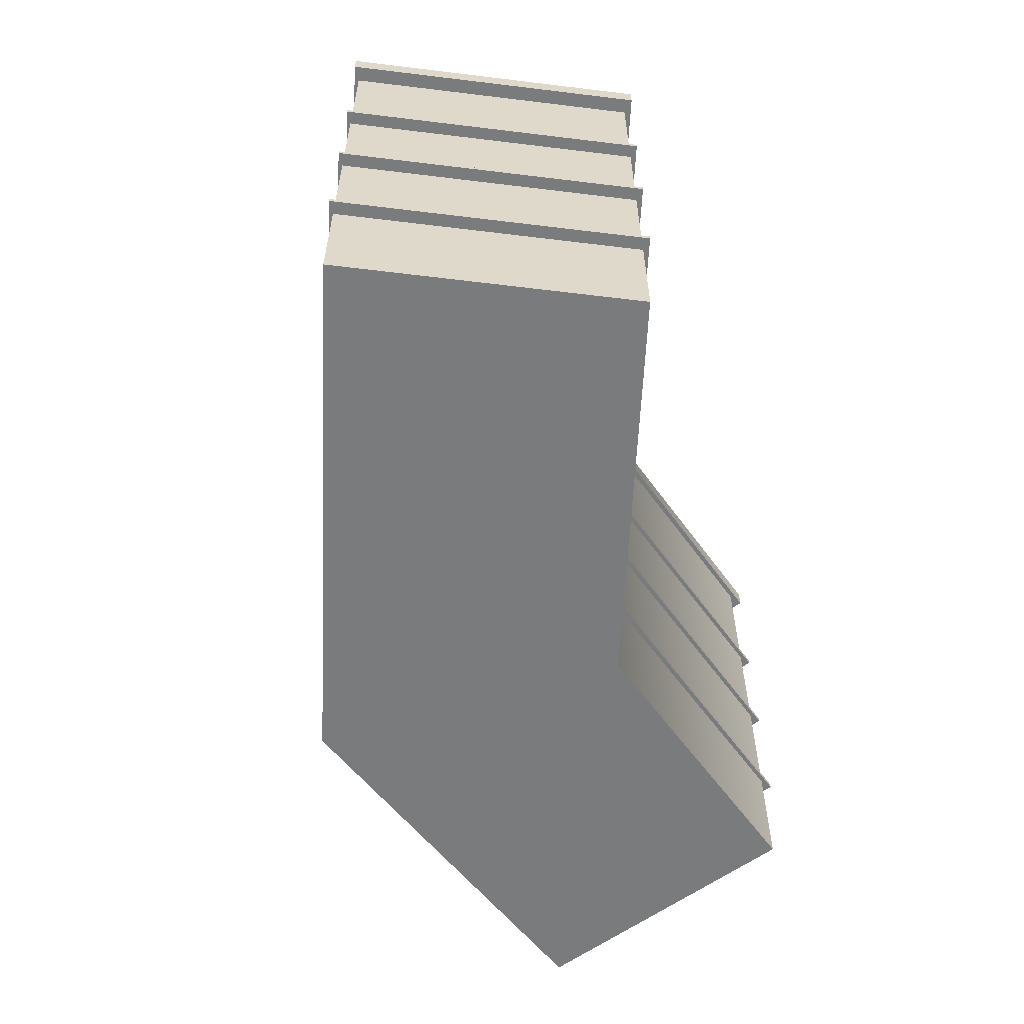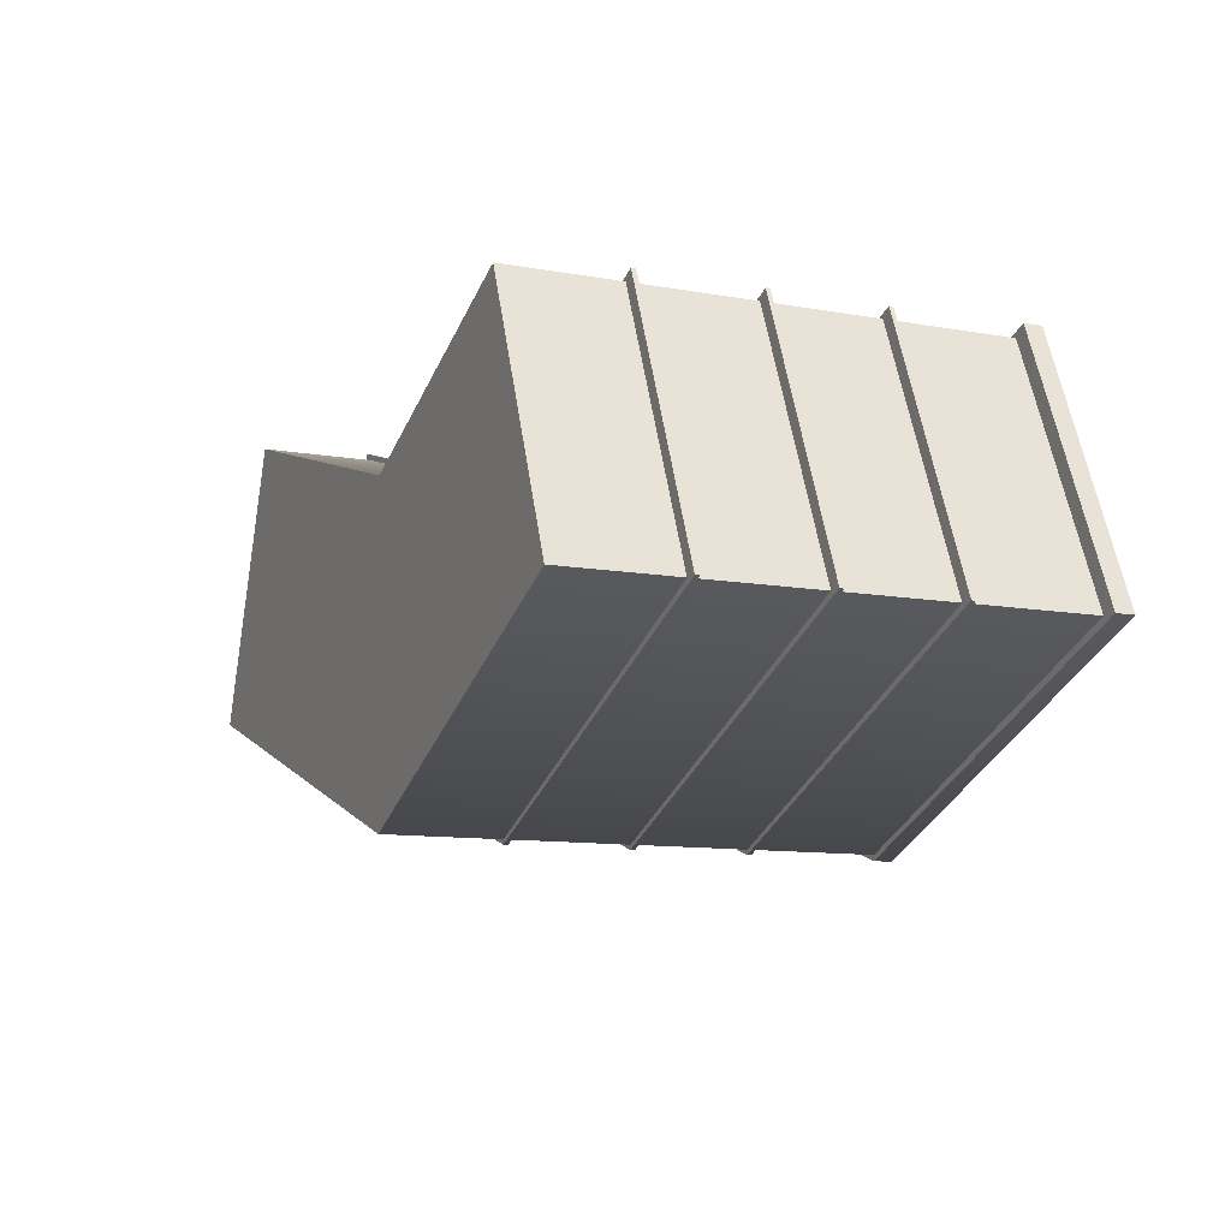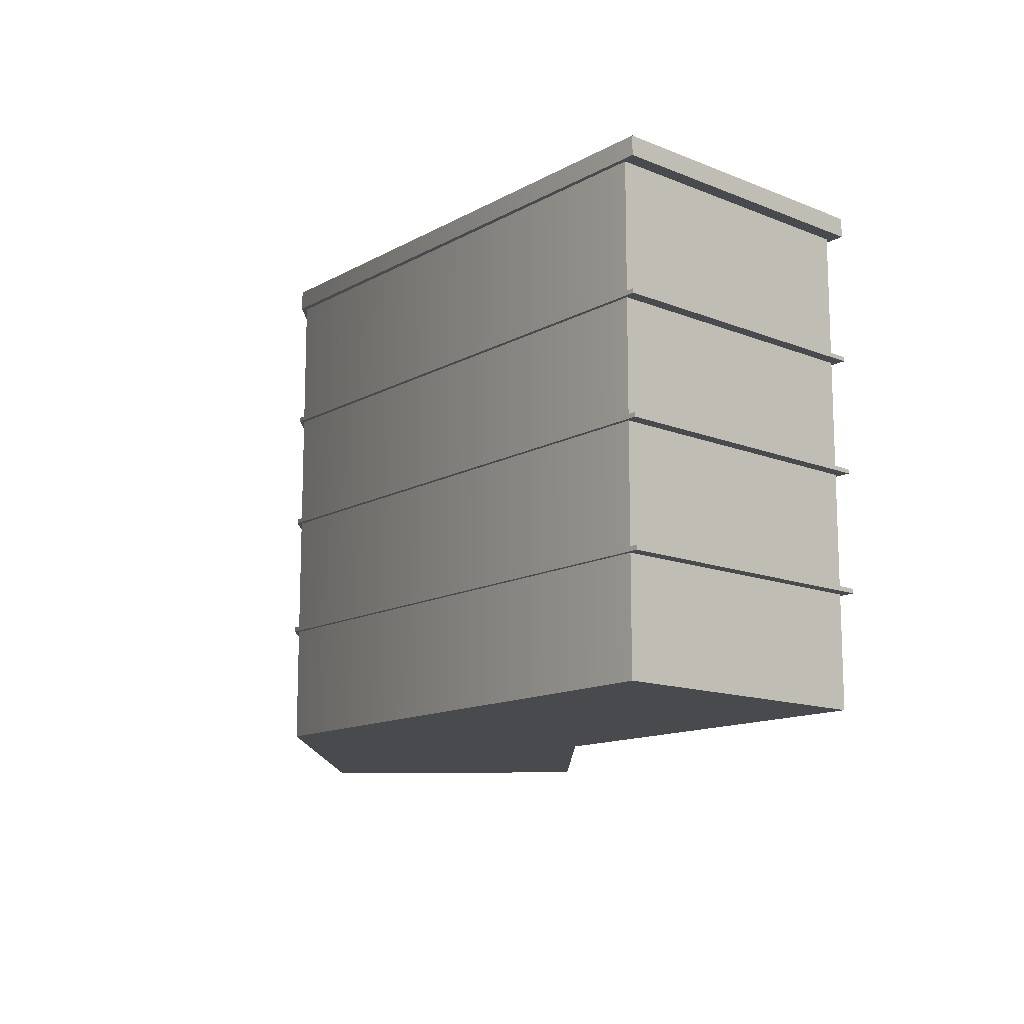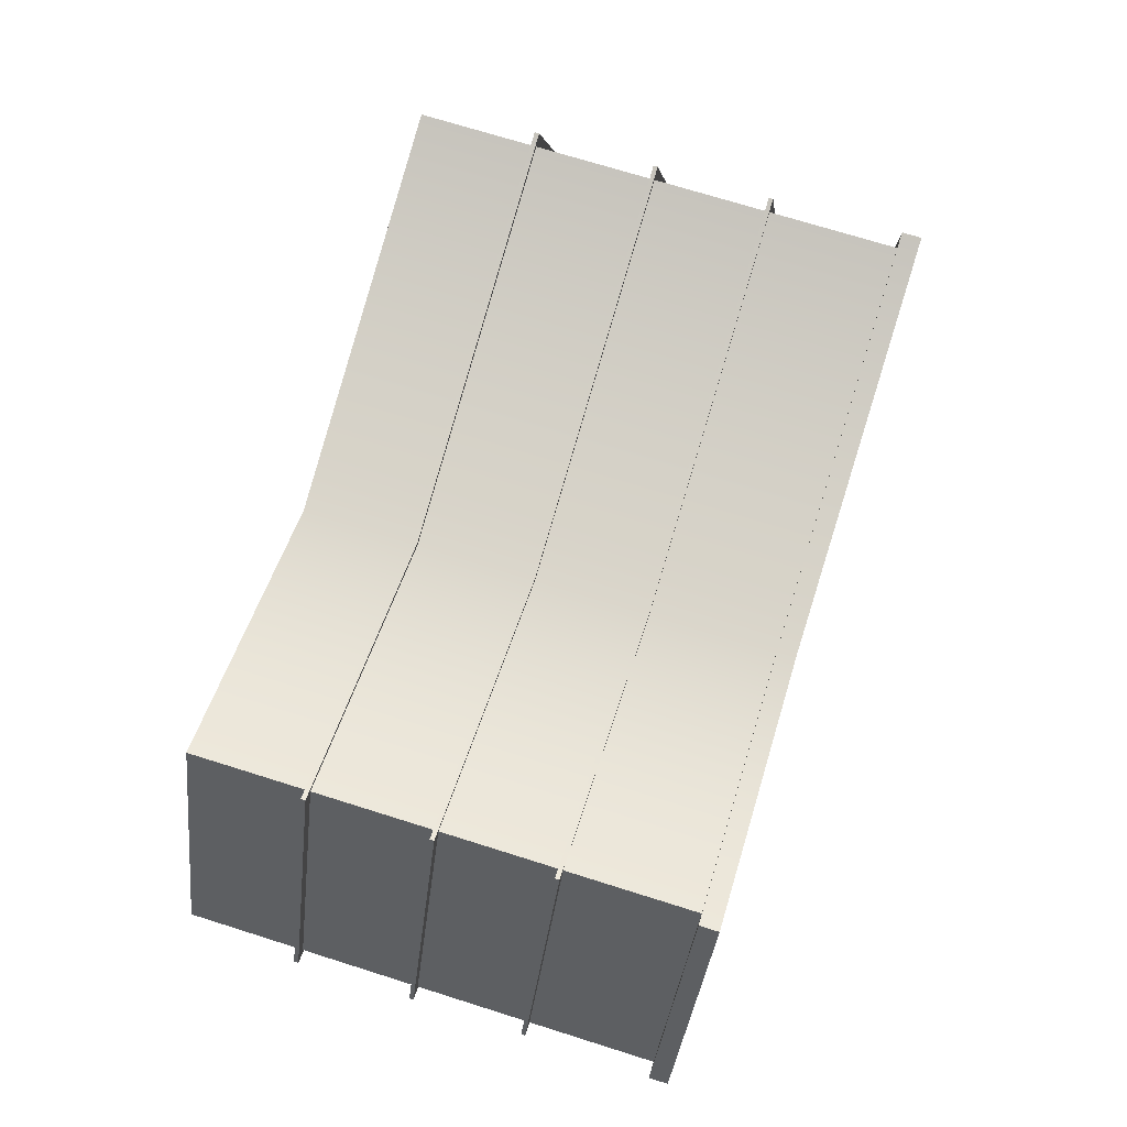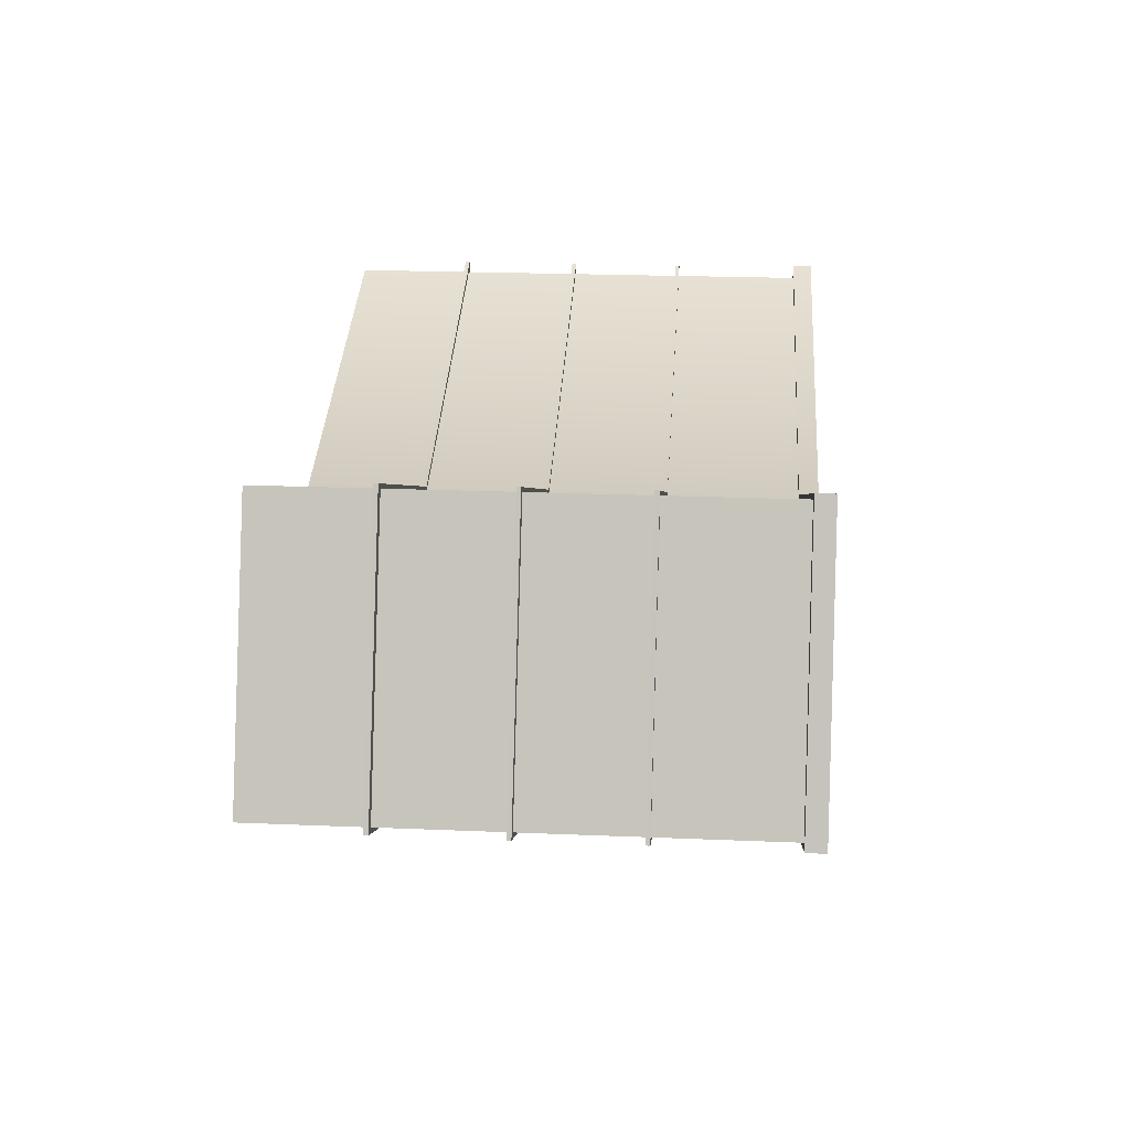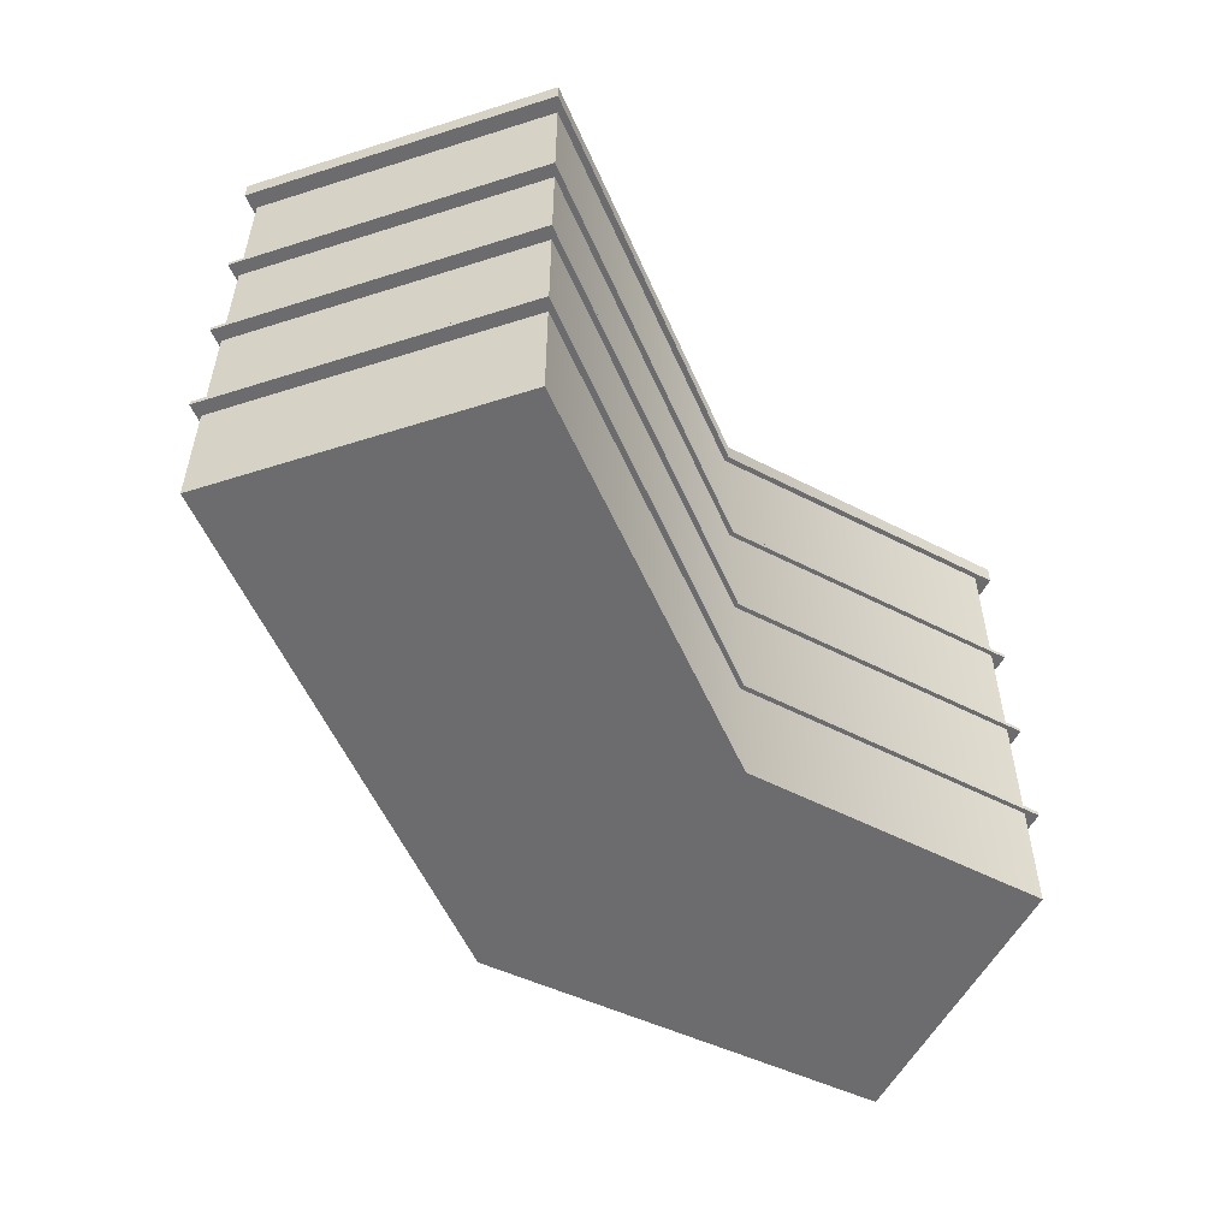
<metadata>
{"format":"obj","ext":"obj","renderer":"f3d","projection":"perspective","resolution":1024,"background":"white","views":[{"elev":-58.3,"azim":-75.4,"up":"+Y"},{"elev":-11.0,"azim":66.3,"up":"+Z"},{"elev":-13.0,"azim":-111.0,"up":"+Y"},{"elev":72.4,"azim":107.4,"up":"+Z"},{"elev":22.4,"azim":94.1,"up":"+Z"},{"elev":-53.8,"azim":-49.5,"up":"+Y"}]}
</metadata>
<code>
v -9.327 -0 6.029
v 9.289 -0 5.662
v -9.327 14 6.029
v 9.289 14 5.662
v -12.39 14 -1.635
v 12.39 14 -1.707
v -12.39 -0 -1.635
v 12.39 -0 -1.707
v -12.39 13.46 -1.635
v -9.327 13.46 6.029
v 9.289 13.46 5.662
v 12.39 13.46 -1.707
v -9.656 13.46 6.33
v 9.635 13.46 5.943
v 9.635 14 5.943
v -9.656 14 6.33
v -12.84 14 -1.626
v 12.84 14 -1.725
v 12.84 13.46 -1.725
v -12.84 13.46 -1.626
v -12.39 6.661 -1.635
v -9.327 6.661 6.029
v 9.289 6.661 5.662
v 12.39 6.661 -1.707
v -12.39 3.297 -1.635
v -9.327 3.297 6.029
v 9.289 3.297 5.662
v 12.39 3.297 -1.707
v -12.39 9.9 -1.635
v -9.327 9.9 6.029
v 9.289 9.9 5.662
v 12.39 9.9 -1.707
v -12.39 9.781 -1.635
v -9.327 9.781 6.029
v 9.289 9.781 5.662
v 12.39 9.781 -1.707
v -12.39 6.542 -1.635
v -9.327 6.542 6.029
v 9.289 6.542 5.662
v 12.39 6.542 -1.707
v -12.39 3.17 -1.635
v -9.327 3.17 6.029
v 9.289 3.17 5.662
v 12.39 3.17 -1.707
v -12.76 6.542 -1.628
v -9.603 6.542 6.281
v -9.603 6.661 6.281
v -12.76 6.661 -1.628
v 9.58 6.542 5.898
v 9.58 6.661 5.898
v 12.76 6.542 -1.722
v 12.76 6.661 -1.722
v -12.76 3.17 -1.628
v -9.603 3.17 6.281
v -9.603 3.297 6.281
v -12.76 3.297 -1.628
v 9.58 3.17 5.898
v 9.58 3.297 5.898
v 12.76 3.17 -1.722
v 12.76 3.297 -1.722
v -12.76 9.781 -1.628
v -9.603 9.781 6.281
v -9.603 9.9 6.281
v -12.76 9.9 -1.628
v 9.58 9.781 5.898
v 9.58 9.9 5.898
v 12.76 9.781 -1.722
v 12.76 9.9 -1.722
v 1.952 14 -6.33
v 1.952 13.46 -6.33
v 1.964 13.46 -6.173
v 1.964 9.9 -6.173
v 1.954 9.9 -6.305
v 1.954 9.781 -6.305
v 1.964 9.781 -6.173
v 1.964 6.661 -6.173
v 1.954 6.661 -6.305
v 1.954 6.542 -6.305
v 1.964 6.542 -6.173
v 1.964 3.297 -6.173
v 1.954 3.297 -6.305
v 1.954 3.17 -6.305
v 1.964 3.17 -6.173
v 1.964 -0 -6.173
v 1.493 -0 2.696
v 1.493 3.17 2.696
v 1.484 3.17 2.828
v 1.484 3.297 2.828
v 1.493 3.297 2.696
v 1.493 6.542 2.696
v 1.484 6.542 2.828
v 1.484 6.661 2.828
v 1.493 6.661 2.696
v 1.493 9.781 2.696
v 1.484 9.781 2.828
v 1.484 9.9 2.828
v 1.493 9.9 2.696
v 1.493 13.46 2.696
v 1.482 13.46 2.854
v 1.482 14 2.854
v 1.493 14 2.696
v 1.964 14 -6.173
f 13 99 16
f 16 99 100
f 3 101 5
f 5 101 102
f 17 69 20
f 20 69 70
f 84 85 7
f 7 85 1
f 14 19 15
f 15 19 18
f 20 13 17
f 17 13 16
f 29 30 9
f 9 30 10
f 30 97 10
f 10 97 98
f 31 32 11
f 11 32 12
f 9 71 29
f 29 71 72
f 98 99 10
f 10 99 13
f 101 3 100
f 100 3 16
f 102 69 5
f 5 69 17
f 71 9 70
f 70 9 20
f 11 12 14
f 14 12 19
f 4 15 6
f 6 15 18
f 9 10 20
f 20 10 13
f 3 5 16
f 16 5 17
f 45 46 48
f 48 46 47
f 46 91 47
f 47 91 92
f 49 51 50
f 50 51 52
f 48 77 45
f 45 77 78
f 53 54 56
f 56 54 55
f 54 87 55
f 55 87 88
f 57 59 58
f 58 59 60
f 56 81 53
f 53 81 82
f 61 62 64
f 64 62 63
f 62 95 63
f 63 95 96
f 65 67 66
f 66 67 68
f 64 73 61
f 61 73 74
f 21 22 33
f 33 22 34
f 22 93 34
f 34 93 94
f 23 24 35
f 35 24 36
f 33 75 21
f 21 75 76
f 25 26 37
f 37 26 38
f 26 89 38
f 38 89 90
f 27 28 39
f 39 28 40
f 37 79 25
f 25 79 80
f 7 1 41
f 41 1 42
f 1 85 42
f 42 85 86
f 2 8 43
f 43 8 44
f 41 83 7
f 7 83 84
f 37 38 45
f 45 38 46
f 22 21 47
f 47 21 48
f 90 91 38
f 38 91 46
f 93 22 92
f 92 22 47
f 39 40 49
f 49 40 51
f 23 50 24
f 24 50 52
f 76 77 21
f 21 77 48
f 79 37 78
f 78 37 45
f 41 42 53
f 53 42 54
f 26 25 55
f 55 25 56
f 86 87 42
f 42 87 54
f 89 26 88
f 88 26 55
f 43 44 57
f 57 44 59
f 27 58 28
f 28 58 60
f 80 81 25
f 25 81 56
f 83 41 82
f 82 41 53
f 33 34 61
f 61 34 62
f 30 29 63
f 63 29 64
f 94 95 34
f 34 95 62
f 97 30 96
f 96 30 63
f 35 36 65
f 65 36 67
f 31 66 32
f 32 66 68
f 72 73 29
f 29 73 64
f 75 33 74
f 74 33 61
f 69 18 70
f 70 18 19
f 71 70 12
f 12 70 19
f 72 71 32
f 32 71 12
f 72 32 73
f 73 32 68
f 74 73 67
f 67 73 68
f 75 74 36
f 36 74 67
f 76 75 24
f 24 75 36
f 76 24 77
f 77 24 52
f 78 77 51
f 51 77 52
f 79 78 40
f 40 78 51
f 80 79 28
f 28 79 40
f 80 28 81
f 81 28 60
f 82 81 59
f 59 81 60
f 83 82 44
f 44 82 59
f 84 83 8
f 8 83 44
f 84 8 85
f 85 8 2
f 86 85 43
f 43 85 2
f 86 43 87
f 87 43 57
f 88 87 58
f 58 87 57
f 89 88 27
f 27 88 58
f 90 89 39
f 39 89 27
f 90 39 91
f 91 39 49
f 92 91 50
f 50 91 49
f 93 92 23
f 23 92 50
f 94 93 35
f 35 93 23
f 94 35 95
f 95 35 65
f 96 95 66
f 66 95 65
f 97 96 31
f 31 96 66
f 98 97 11
f 11 97 31
f 98 11 99
f 99 11 14
f 100 99 15
f 15 99 14
f 101 100 4
f 4 100 15
f 102 101 6
f 6 101 4
f 102 6 69
f 69 6 18

</code>
